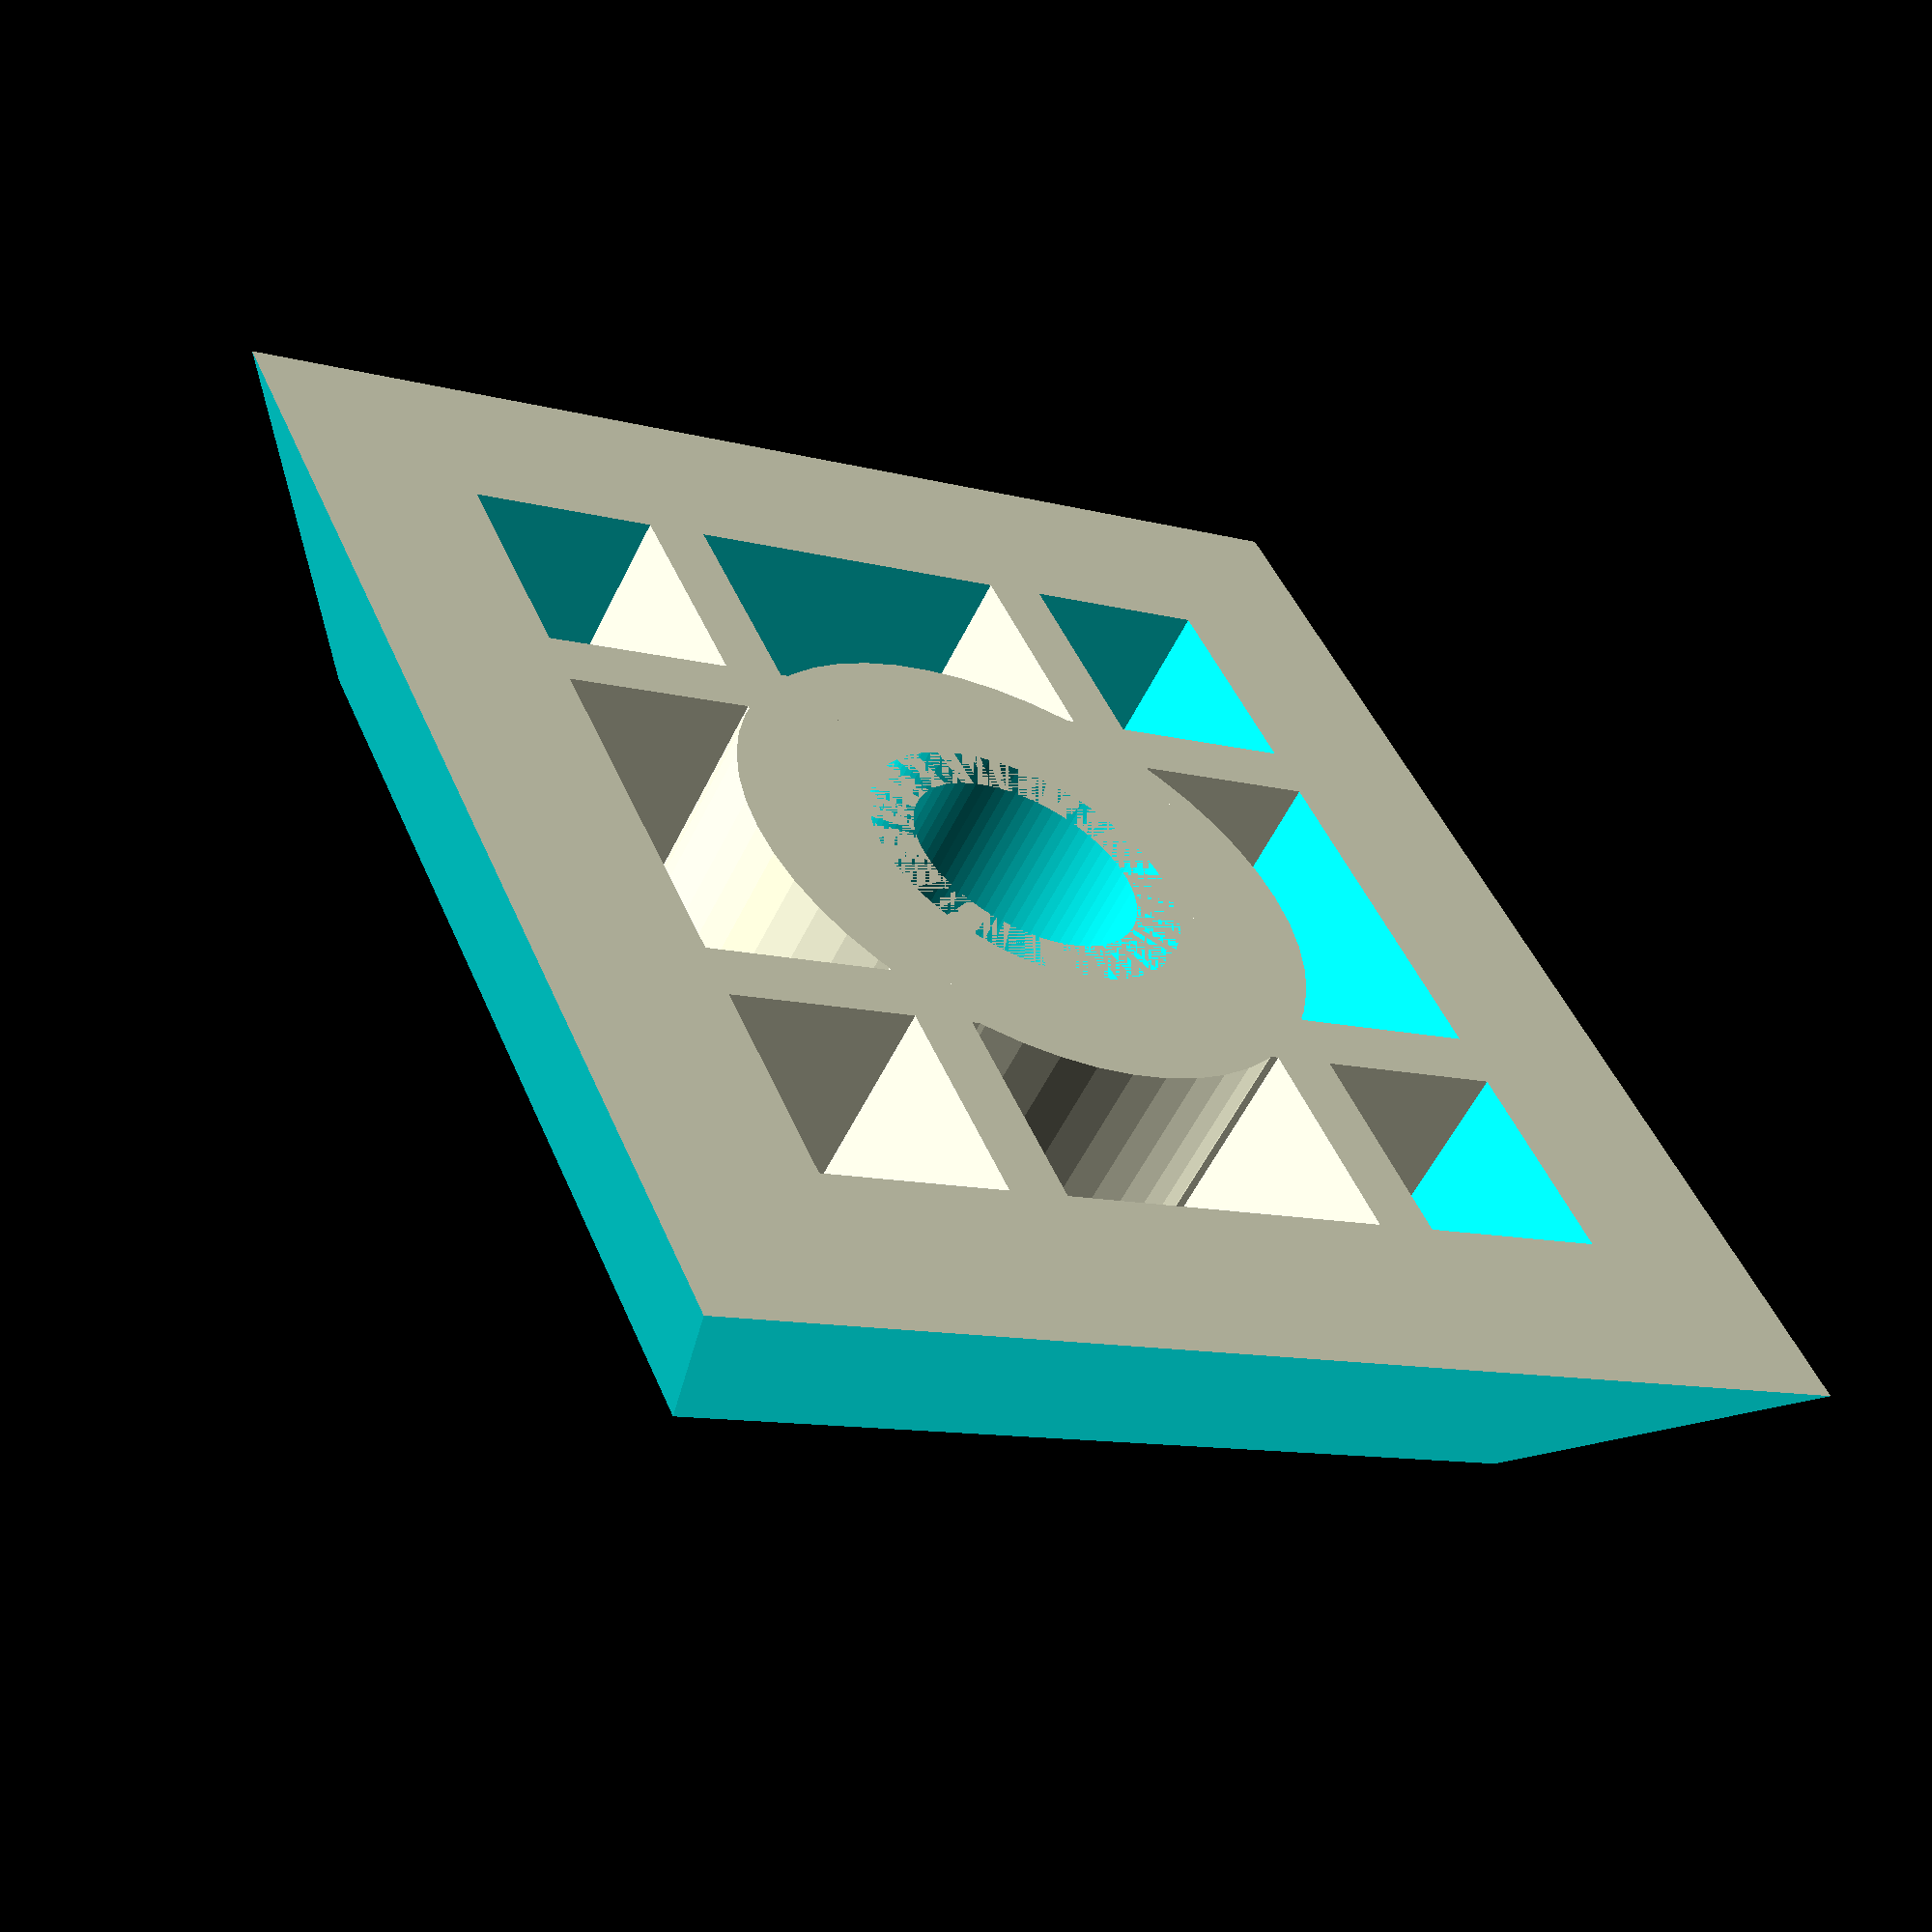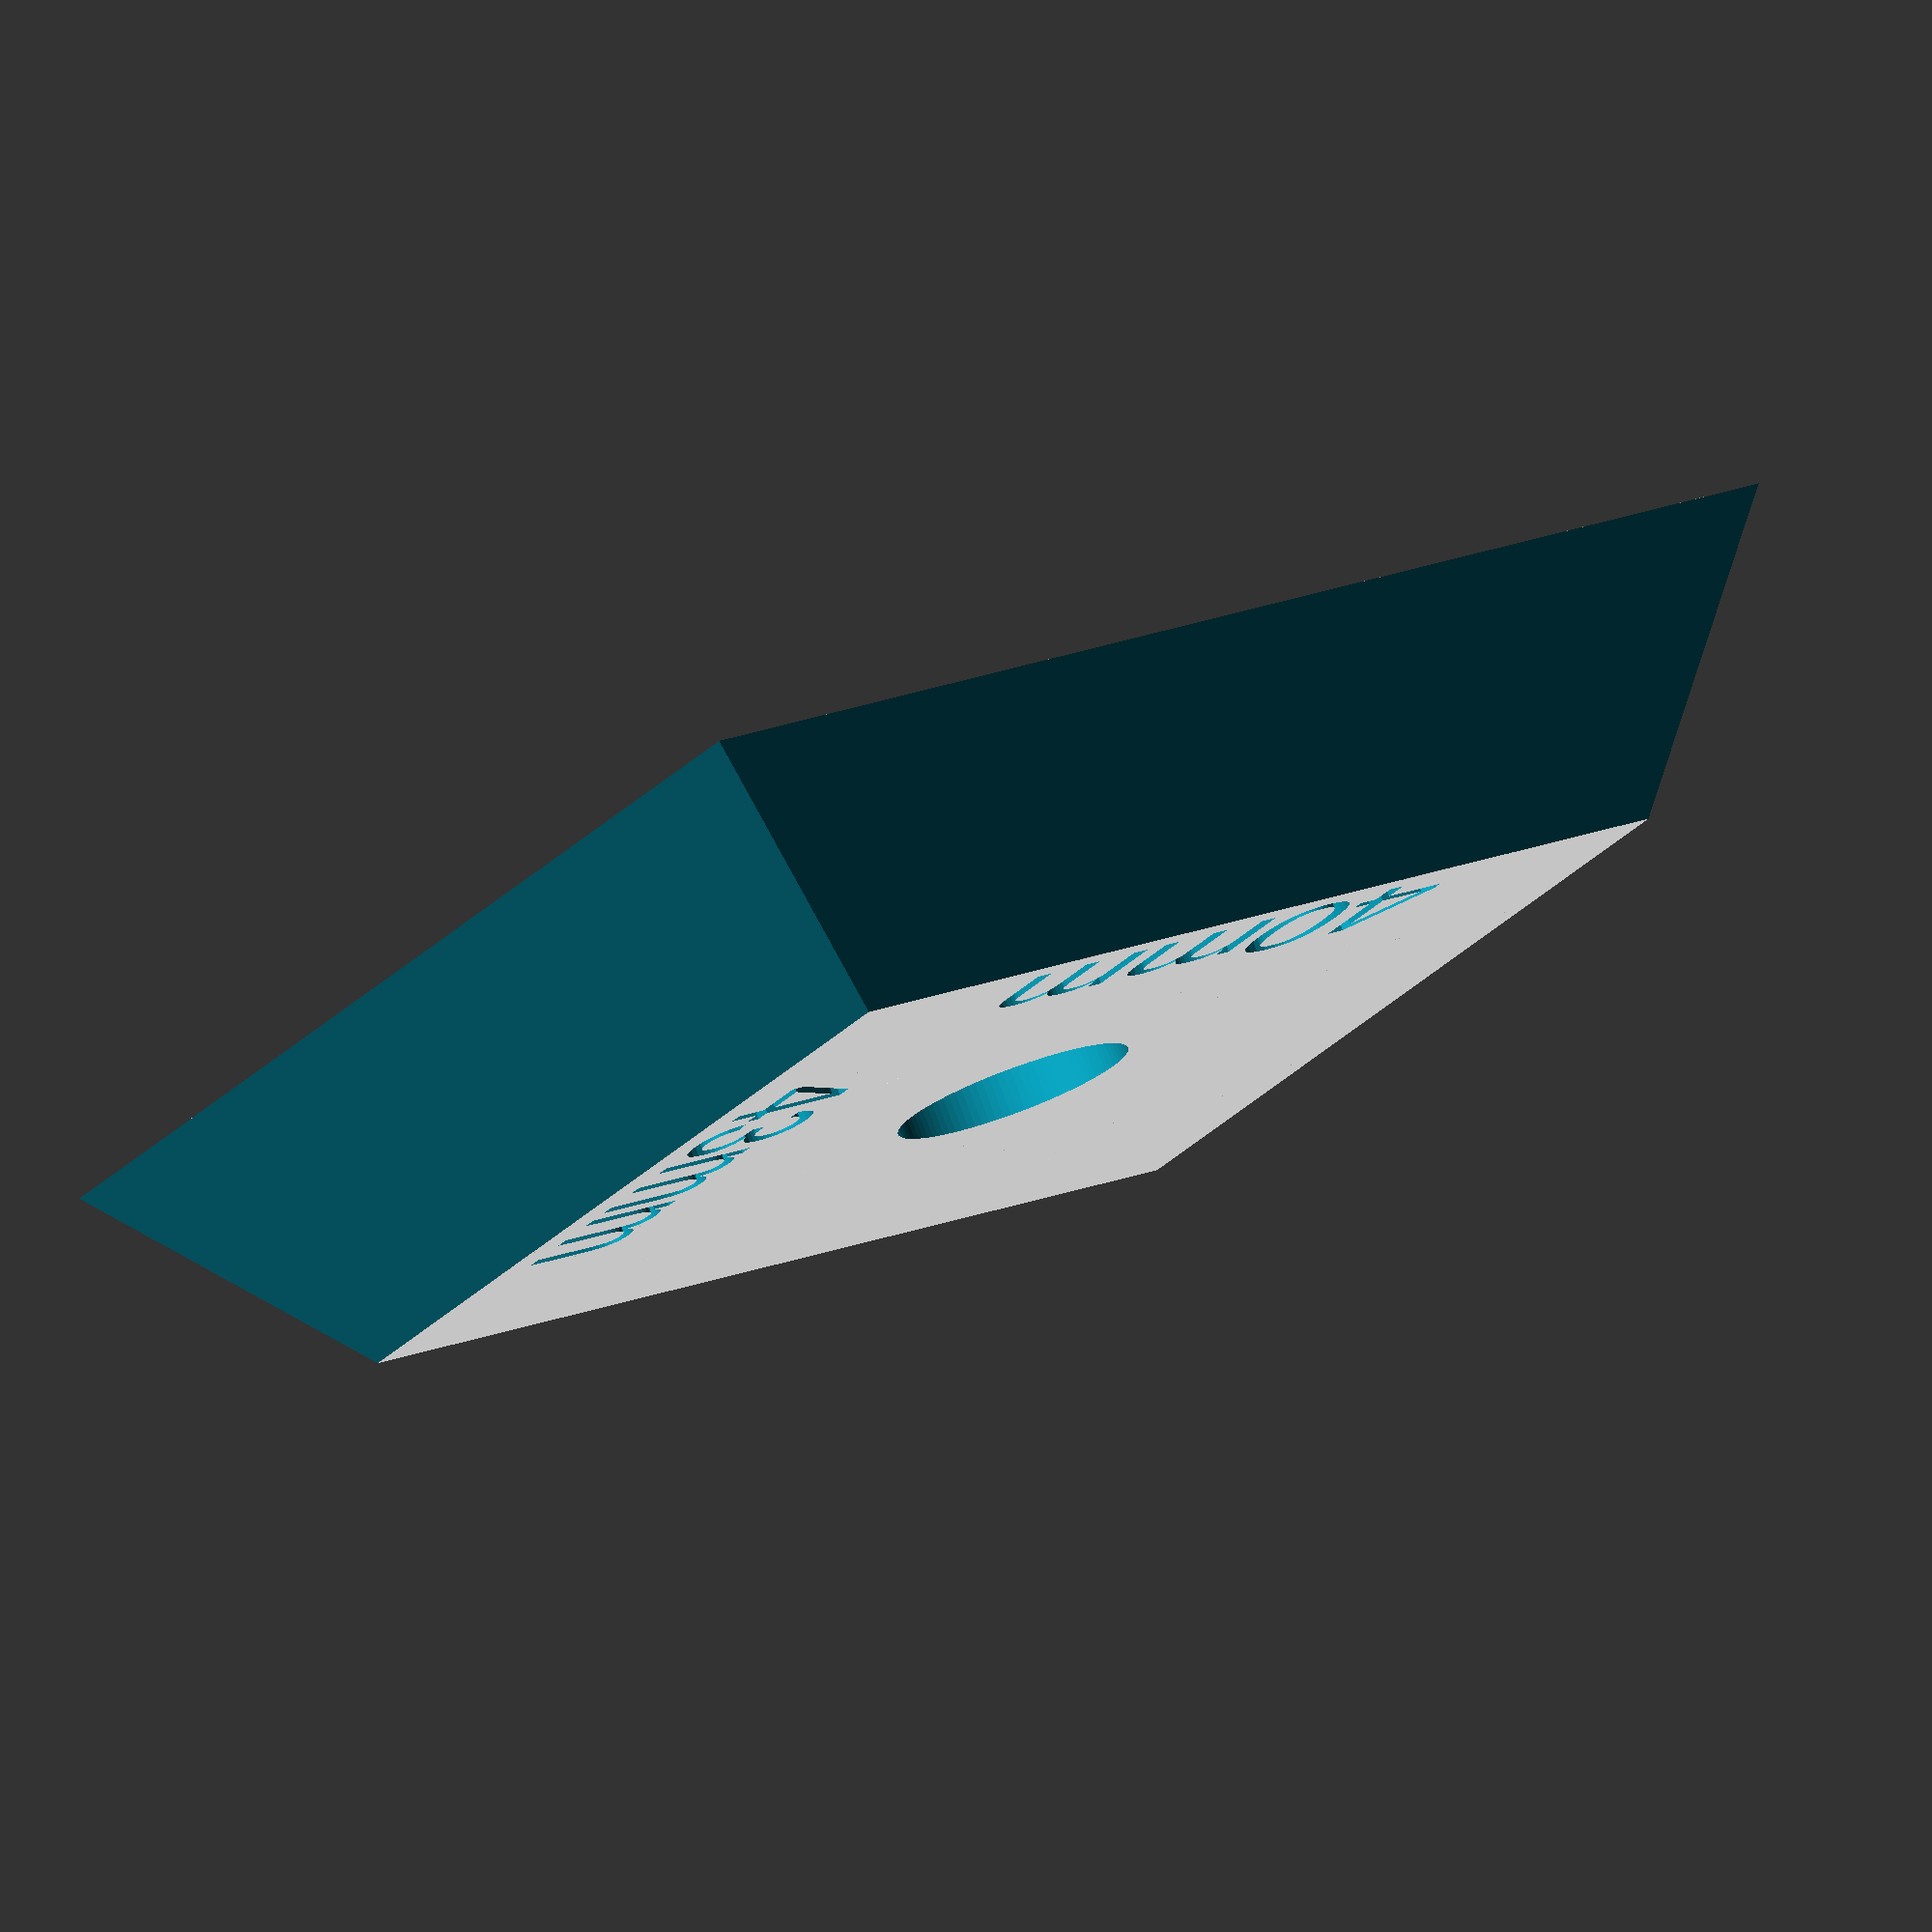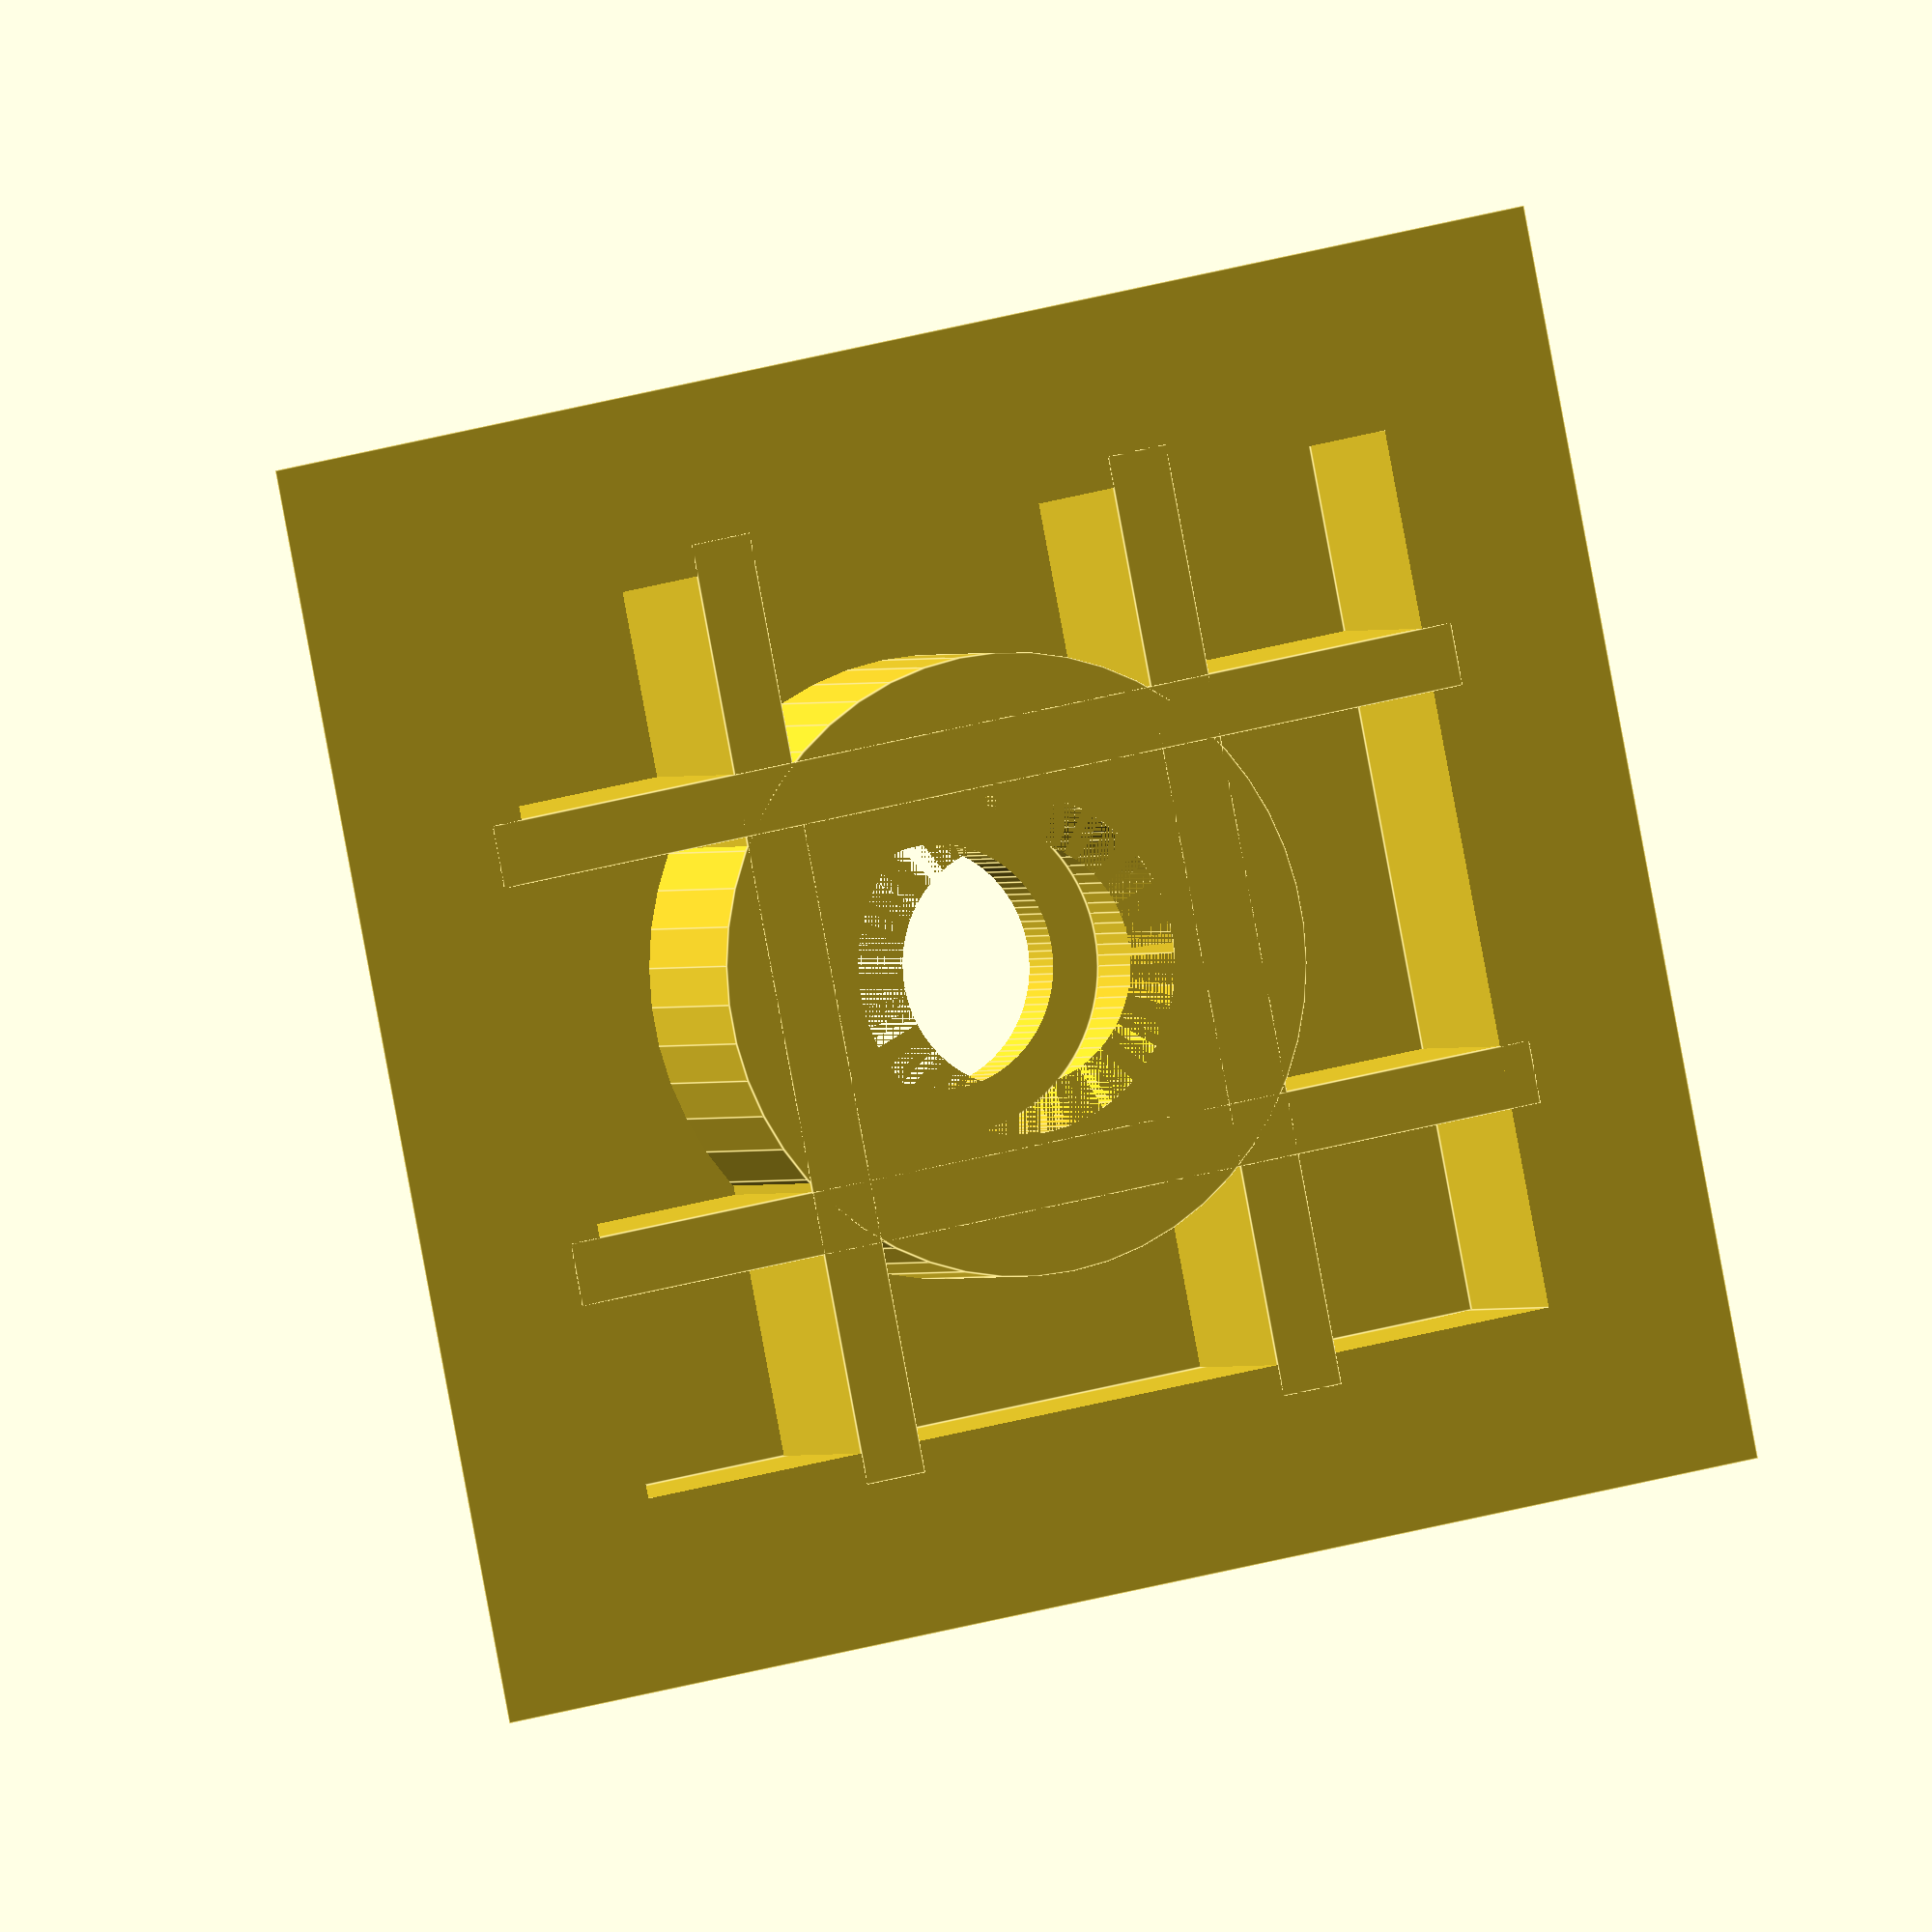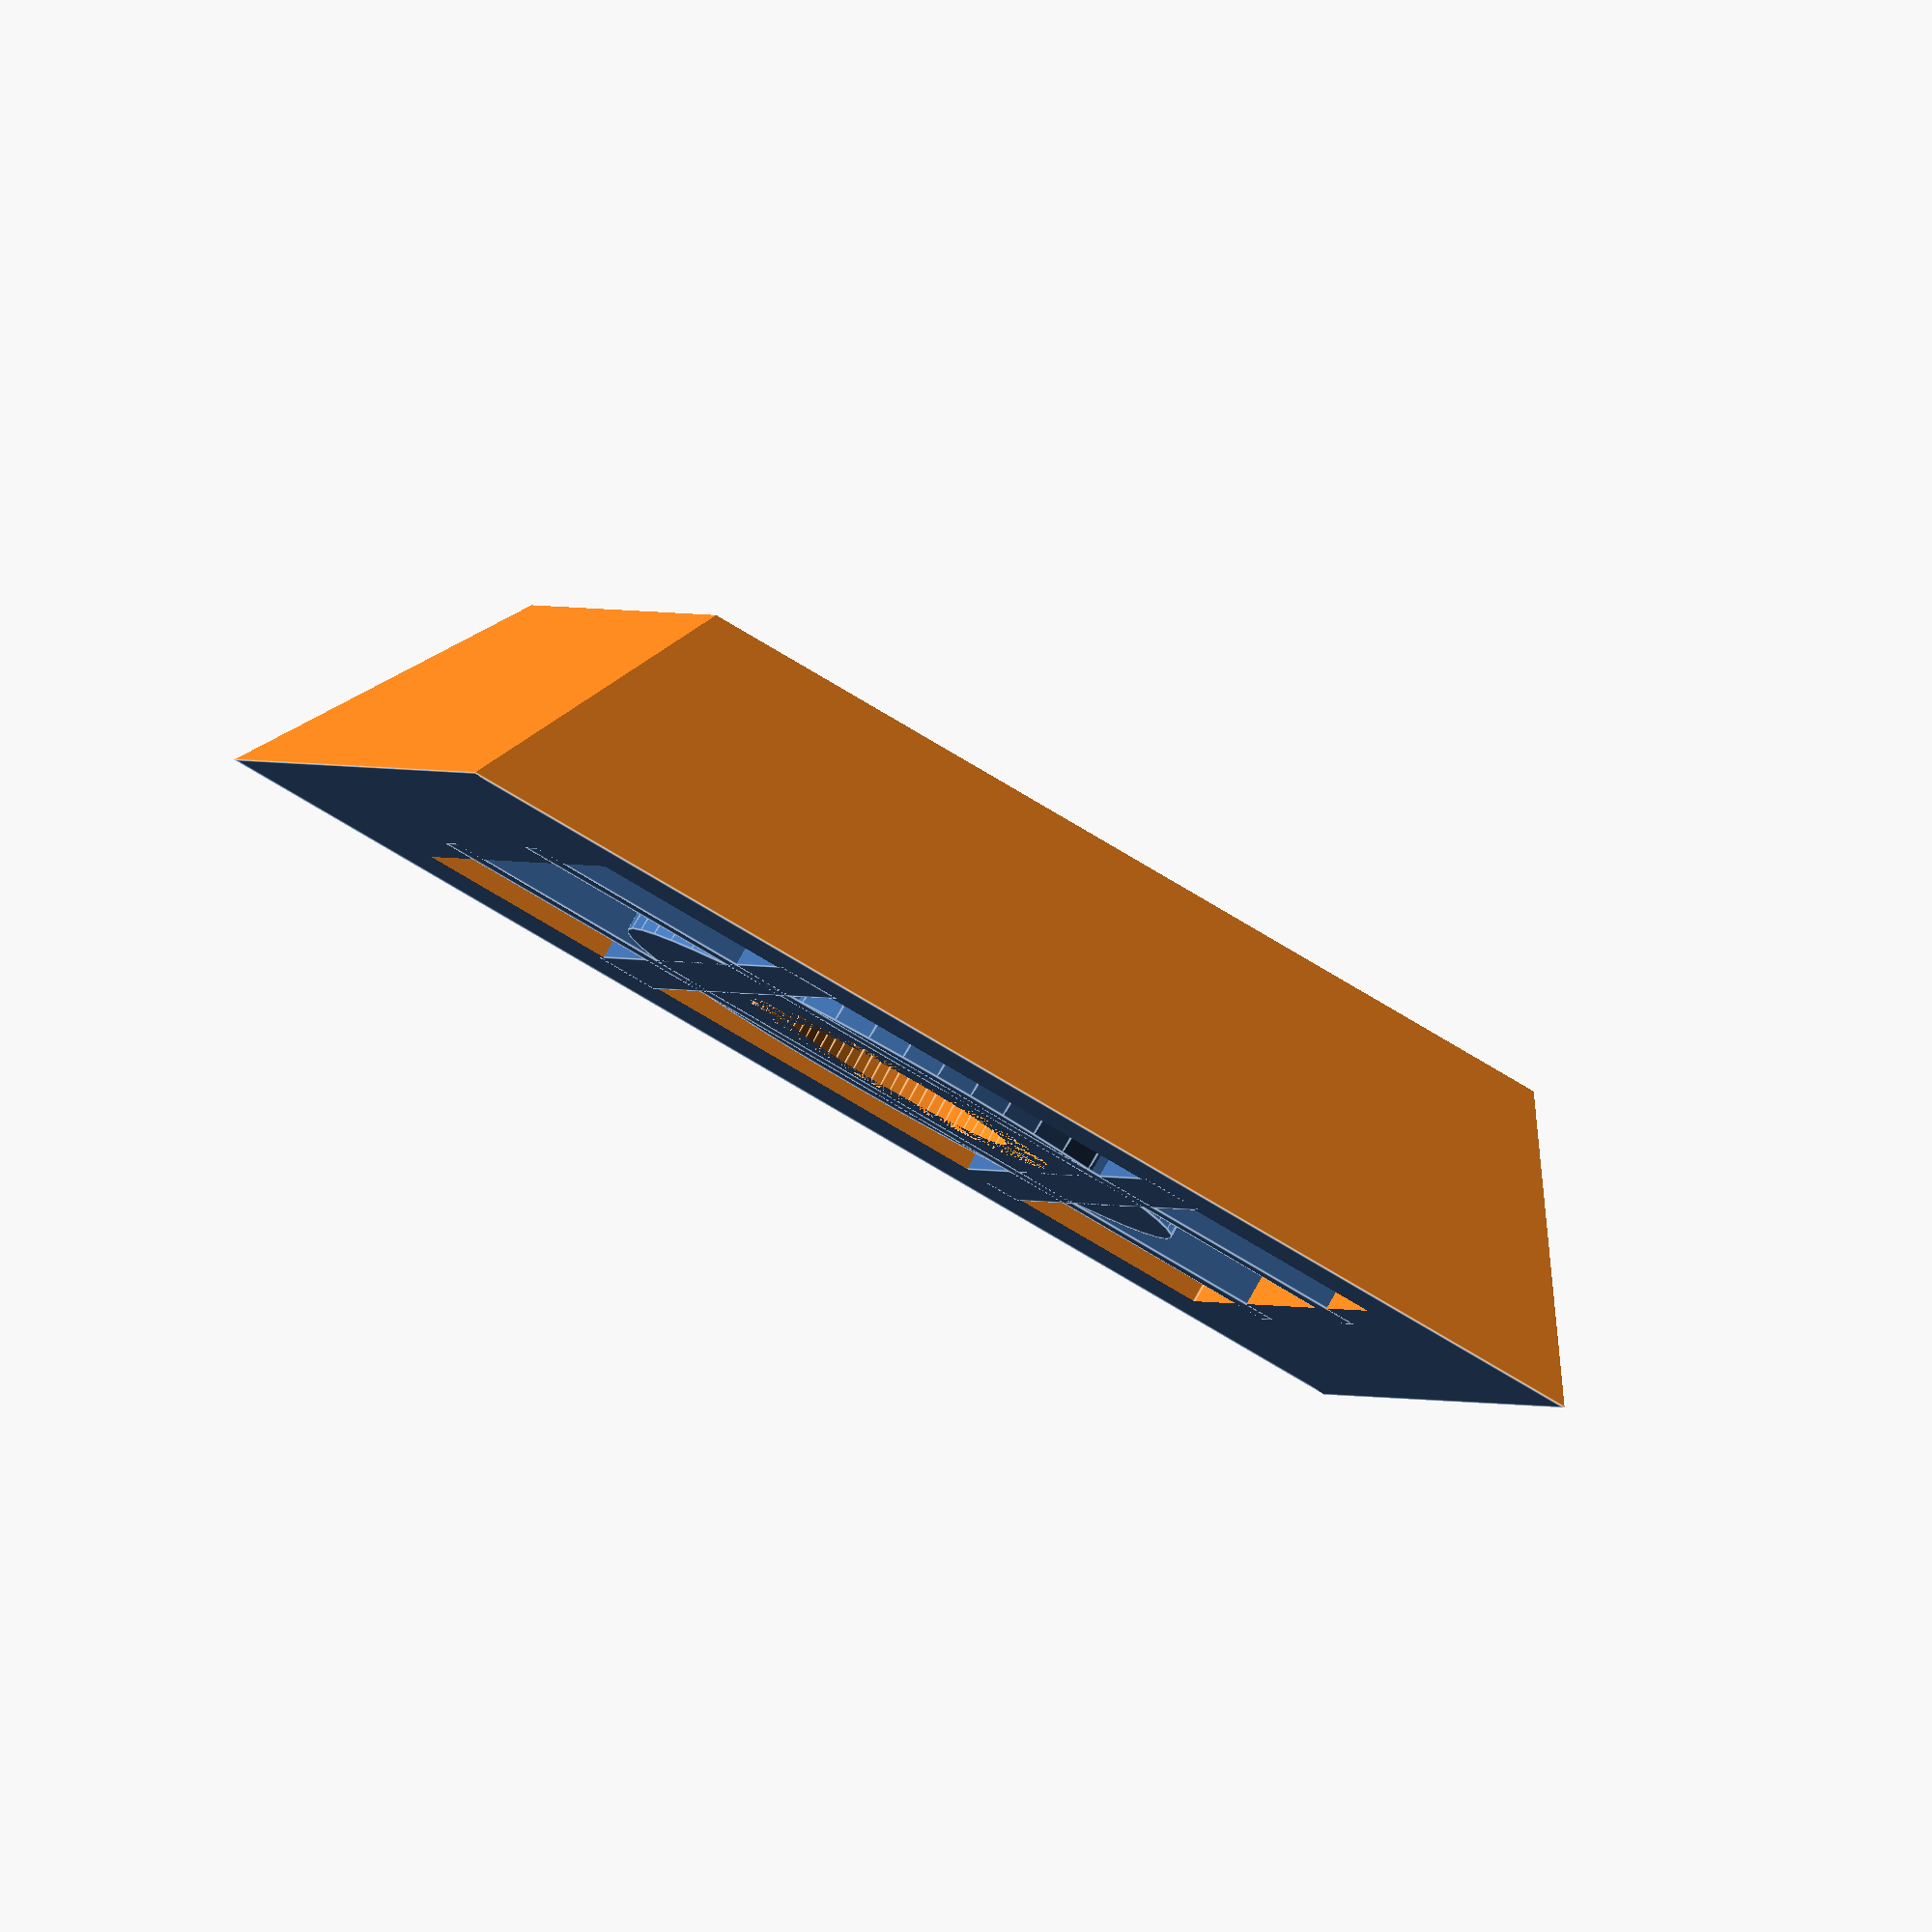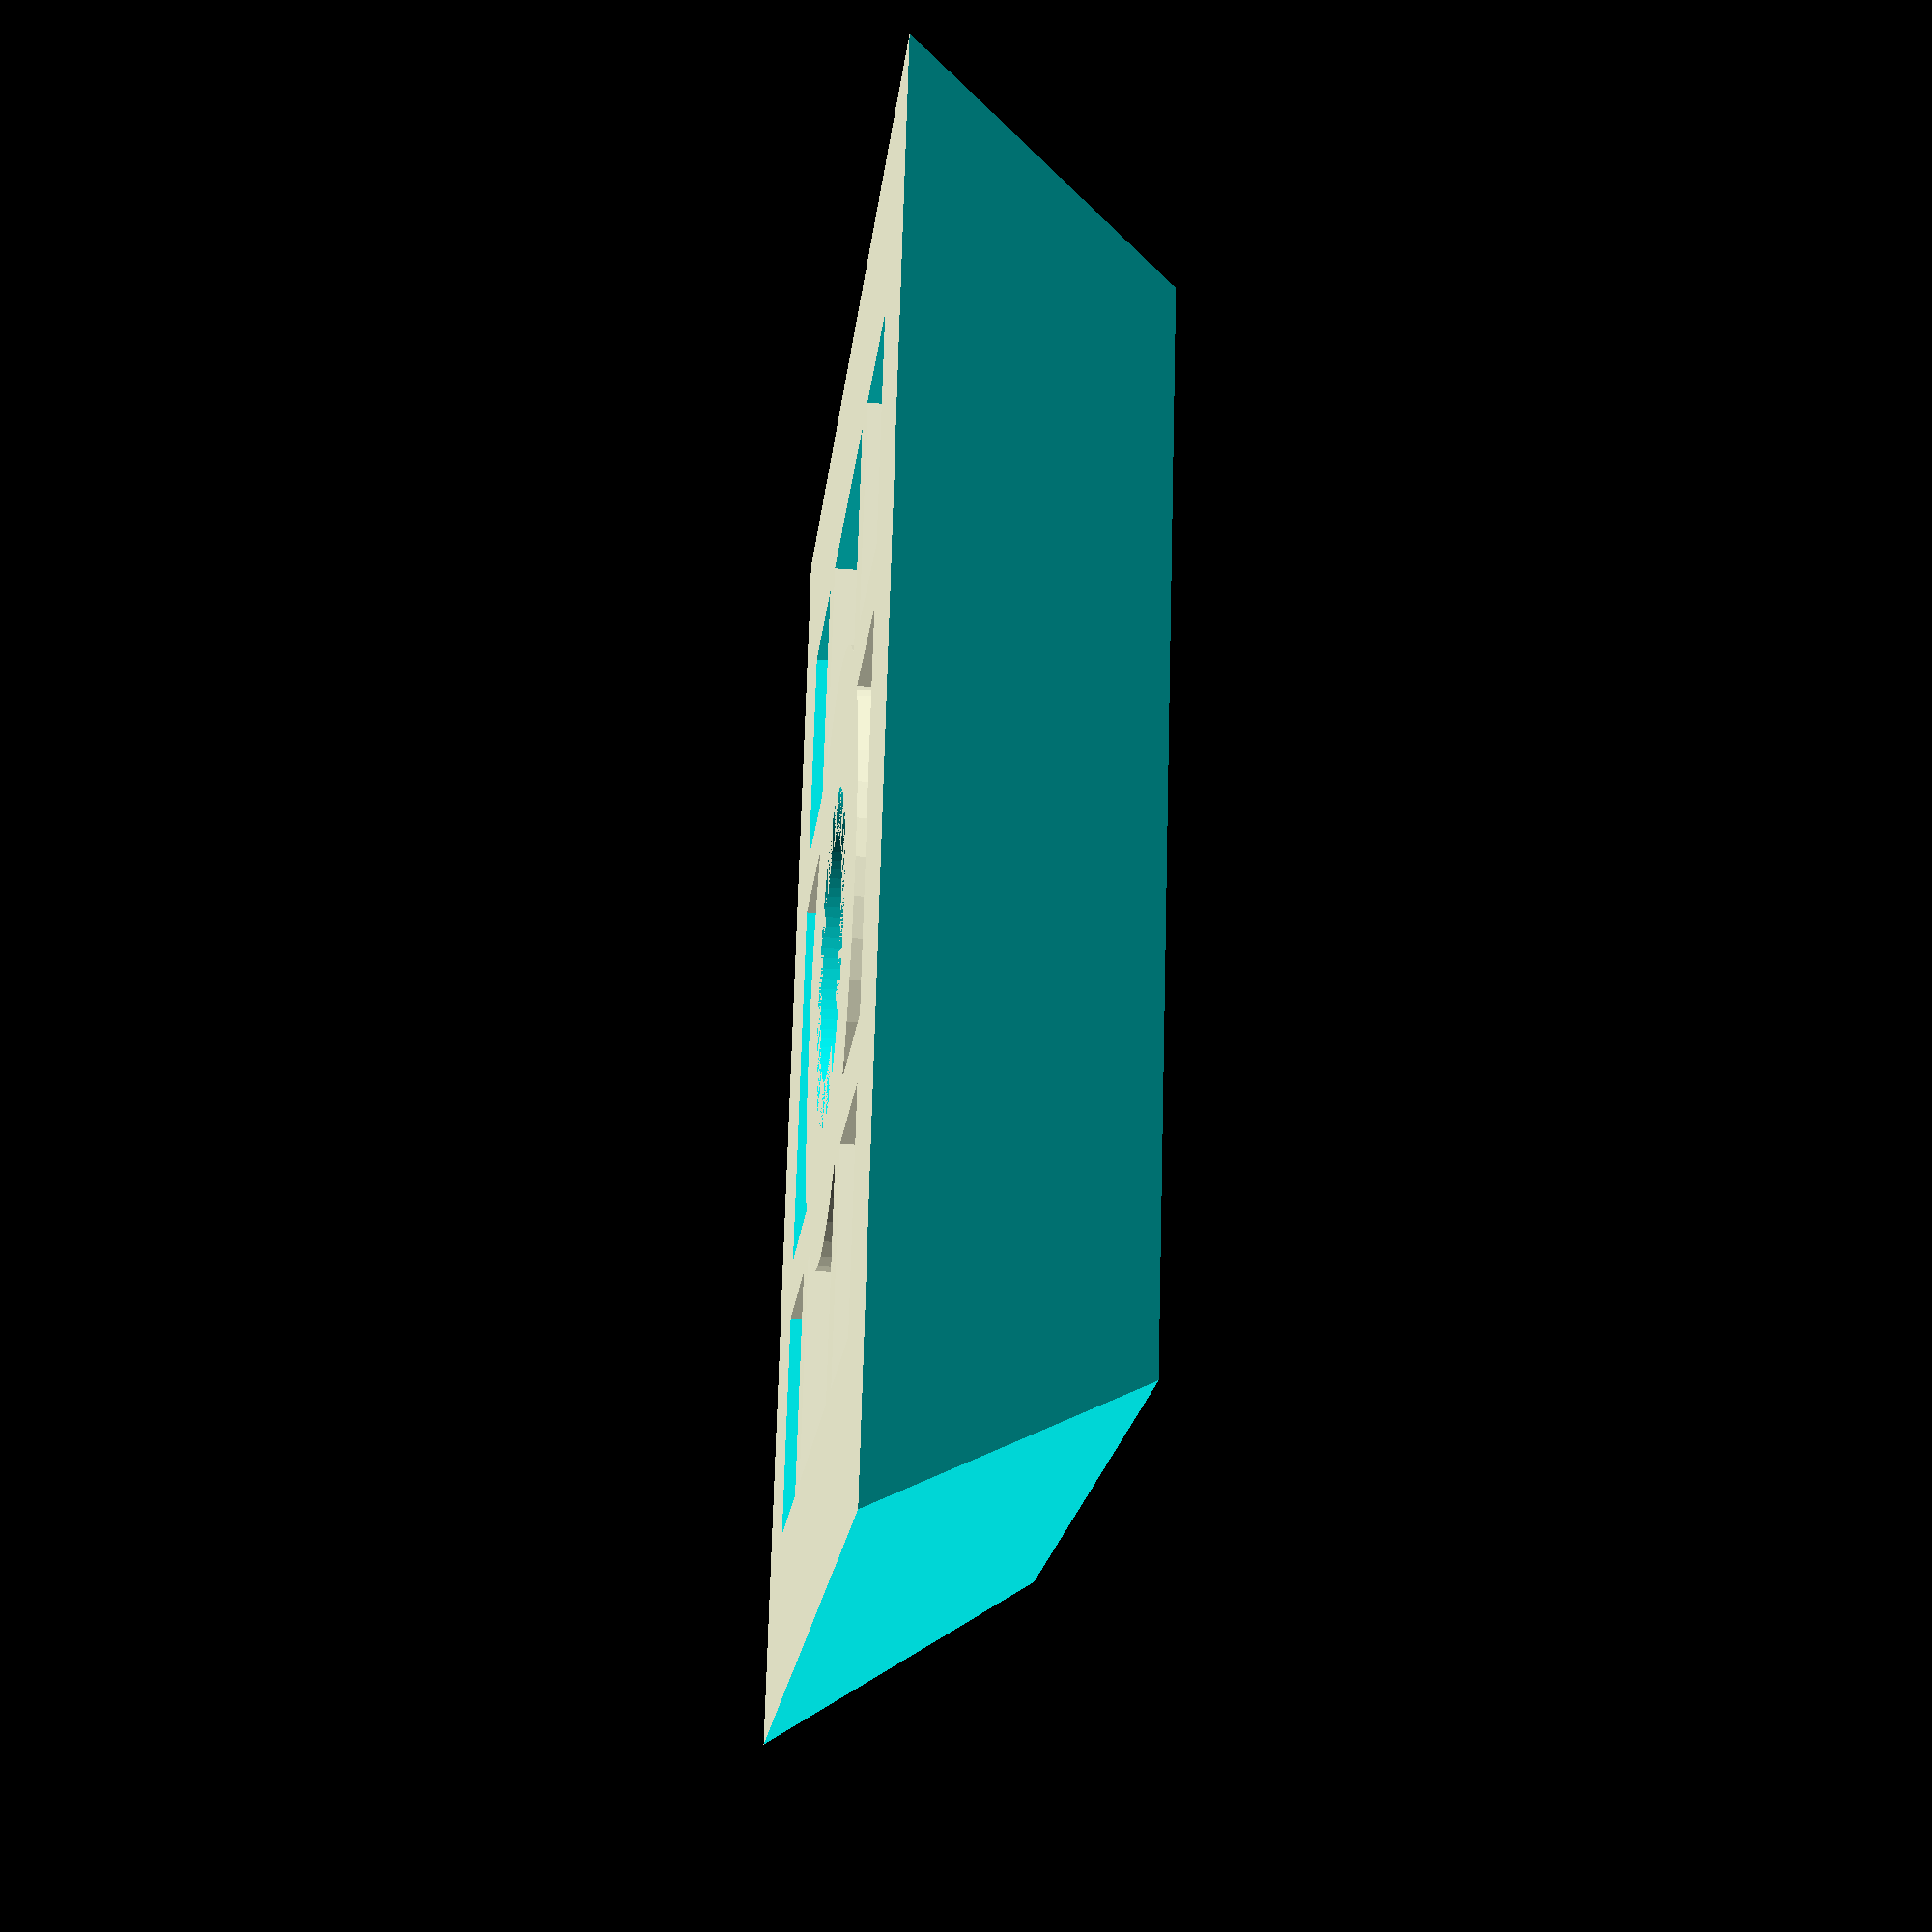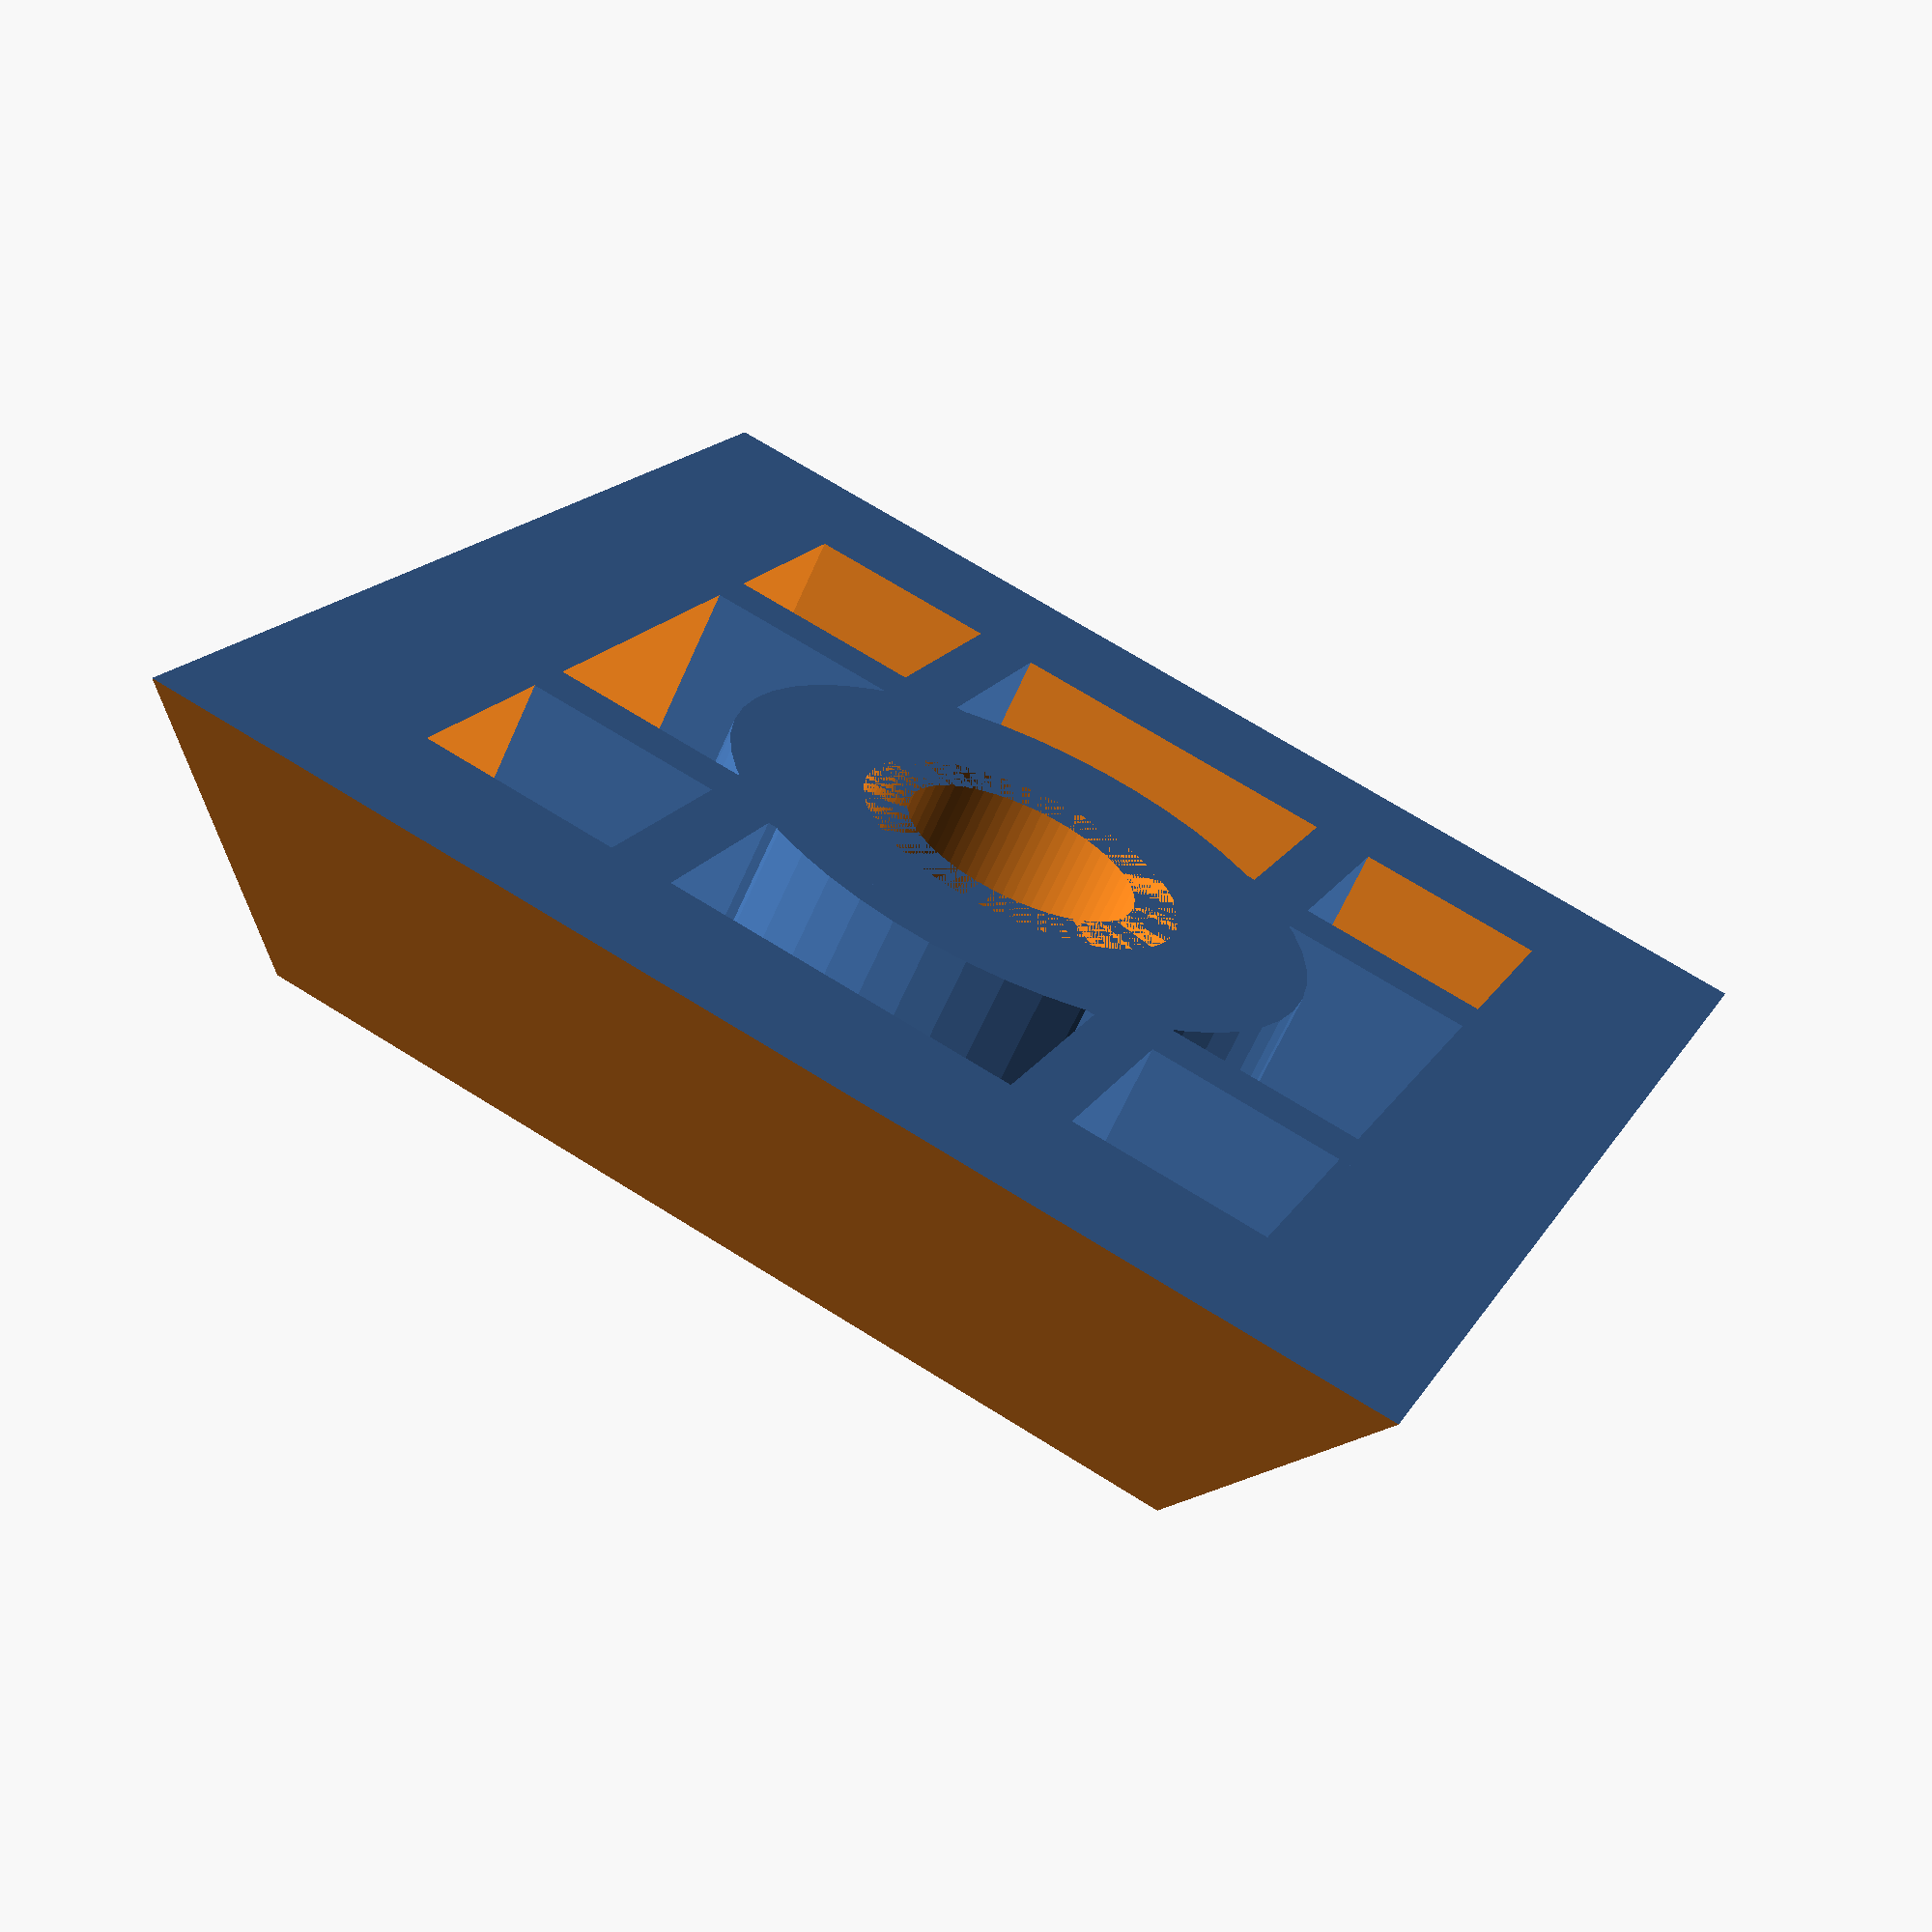
<openscad>
// Tripod quick release plate
//
// Nominally designed for MX 3000 tripod (40x43mm, 1/4" hole)
// Adjust the measurements set below to your own needs. 
//
// Eric Myers <myerse@newpaltz.edu> - 22 May 2018
// Dept. of Physics and Astronomy, SUNY New Paltz
//////////////////////////////////////////////////

W  = 40.0;          // width of bottom (in the x direction)
L  = 43.0;          // Length at the bottom (in the y direction)
D  = 5.0;           // Indent at the top, relative to bottom
//H  = 8.0;           // Height of platform
T  = 2.0;           // Thickness (sets the scale)
R1 = 6.4/2;         // Smaller radius of screw body
R2 = 9.4/2;         // Larger radius of screw head
H2 = 6.5;           // Height of screw head   
TextSize = 16.0;    // Height of text, in mm (not pt)


// Thermal expansion fudge factor (ff) accounts for width of
// the plastic, which is not included in g-code (usually).
// Aaron Nelson suggested 0.65mm in general.

ff = 0.65;

// A maximum size, longer than all main dimensions, by a bit
maxL = max(W,L)+2*D+T;   // bigger by all lengths, by a bit
echo("Maximum of all lengths is ", maxL, "mm");

// The overall height is computed from the height of the screw head
// and the thickness

H = H2 +T;
echo("Overall height: ", H, "mm");


//--
// Use this module to put the bevel on the object.
// It creates a cube object out at a distance 'dist'
// and tilted by the right amount.    The angle theta is the
// direction in the x-y plane.

module bevel_slicer(theta, dist, inset, height){
    // inset is how far in top is relative to the bottom,
    // height is the height of the object
    tilt = atan(inset/height);
    echo("tilt angle is ", tilt);

    rotate([0,0,theta])
    translate([ dist/2, -maxL/2, -height/2])  
    rotate([0, -tilt, 0])    cube([dist, maxL, 1.3*height], center=false);
}


//--
// The main block creates the body of the object, with the 
// hollowed out underside and cross bars. 

module main_block() {
    difference(){
        // Initial block, from which we carve
        cube( [W, L, H], center=true);
        
        // Remove sloped edges
        bevel_slicer(0.0, W, D, H);
        bevel_slicer(180.0, W, D, H);
        bevel_slicer(90, L, D, H);
        bevel_slicer(270, L, D, H);
        
        // Hollow out the bottom
       translate([0, 0, -T])   cube([W-2*D-T,L-2*D-T, H], center=true);
    }
    
    // Support for screw hole
    R3=sqrt(L*L/36 + W*W/36);
    cylinder(r=R3, h=H, center=true, $fn=50);
    
    // Now add the cross bars
    
    translate([0,+L/6,0])   cube([W-2*D, T, H], center=true);
    translate([0,-L/6,0])     cube([W-2*D, T, H], center=true);
    
    translate([+W/6,0,0])   cube([T, L-2*D, H], center=true);
    translate([-W/6,0,0])   cube([T, L-2*D, H], center=true);
}




// Now drill the holes and write the text

difference(){
    main_block();
    
    // Hole for screw body (eg 1/4-20)
    cylinder(r=R1+ff, h=H+T+ff, center=true,$fn=100);
   
    // Hole for the head of screw
     translate([0,0,-(H-H2)/2]) cylinder(r=R2+ff, h=H2, center=true, $fn=100);
    
    // Text for the x dimension (width W)
    labelW = str(W,"mm");
    echo("Width label: ",labelW);
      translate([0,-L/2+0.5*TextSize,H/2])
        linear_extrude(2*ff, center=true, convexity=4)
          resize([TextSize,0], auto=true)
            text(labelW, valign="center", halign="center");
    
    // Text for the y dimension (length L)
    labelL = str(L,"mm");
    echo("Length label:", labelL);
      translate([W/2-0.5*TextSize,0,H/2])  // Shift it up and out
        linear_extrude(2*ff, center=true, convexity=4)
           rotate([0,0,90])   // Turns text orientation
           resize([TextSize,0], auto=true)
           text(labelL, valign="center", halign="center");
    
    
    // Take away half for inspection
    *translate([0, -maxL/2 -R1 , 0])     cube([maxL, maxL, 2*H], center=true);
}
</openscad>
<views>
elev=55.9 azim=24.0 roll=154.2 proj=p view=solid
elev=280.9 azim=209.8 roll=339.7 proj=o view=solid
elev=180.7 azim=281.4 roll=21.9 proj=o view=edges
elev=95.2 azim=168.4 roll=330.6 proj=o view=edges
elev=33.2 azim=344.7 roll=264.0 proj=p view=solid
elev=244.8 azim=158.1 roll=24.0 proj=p view=solid
</views>
